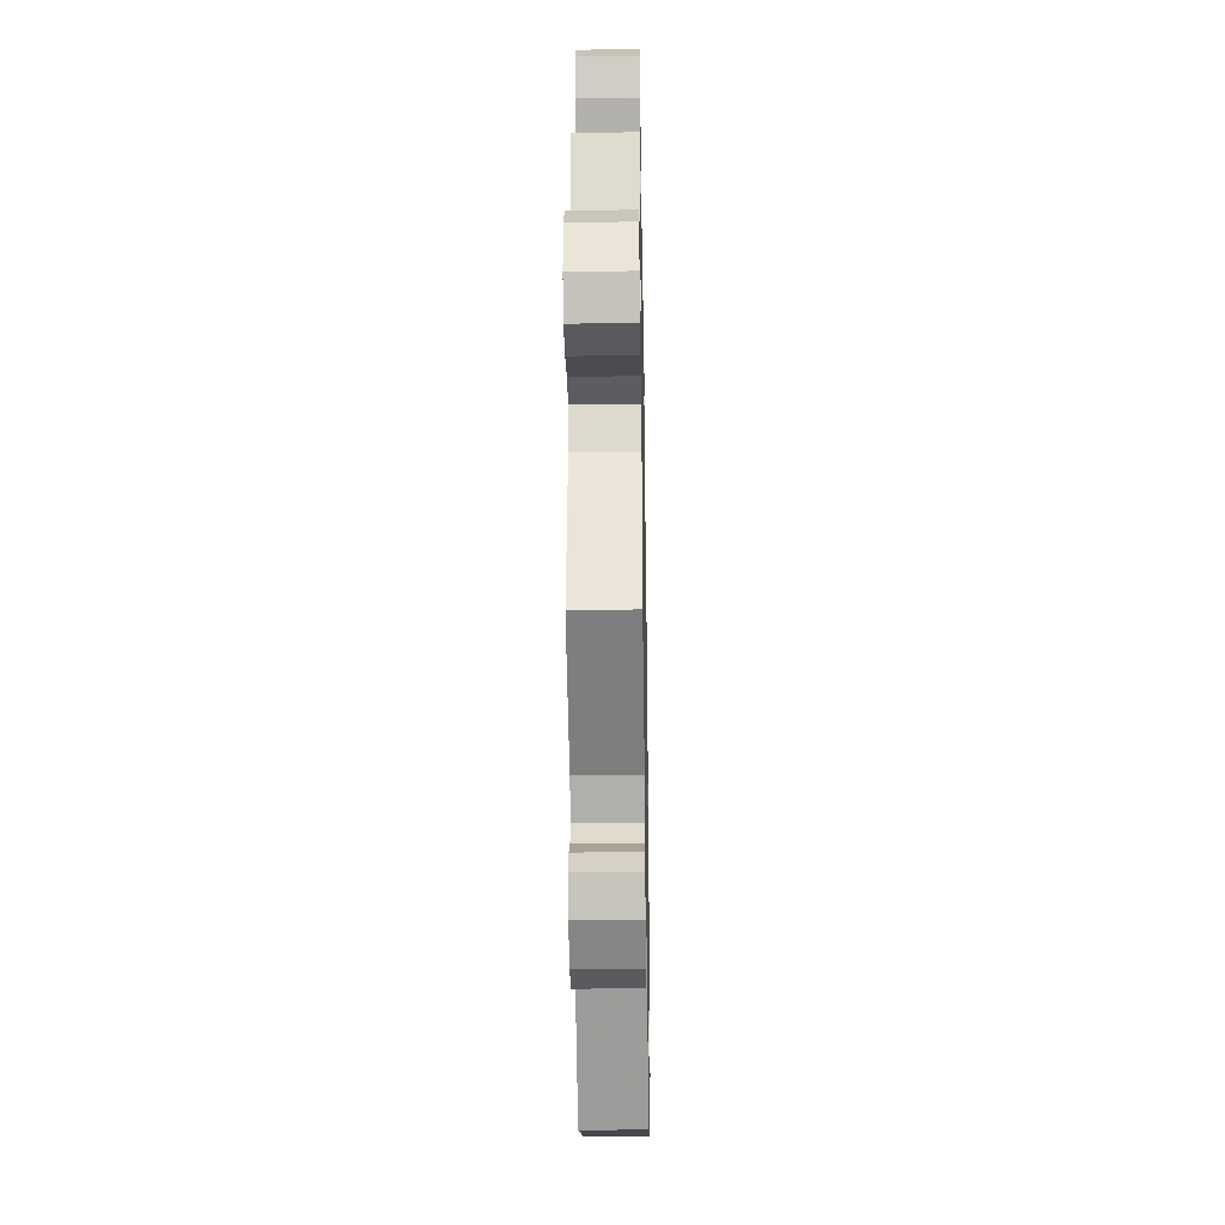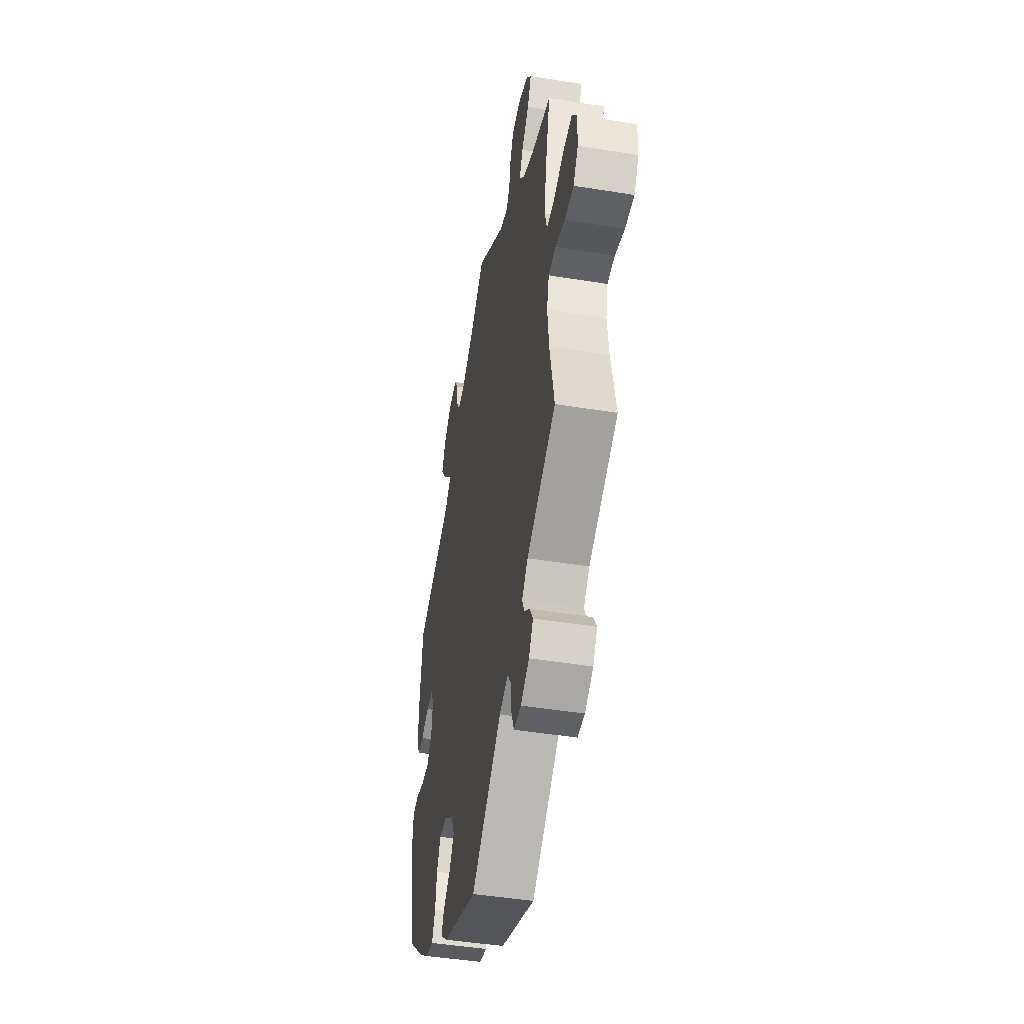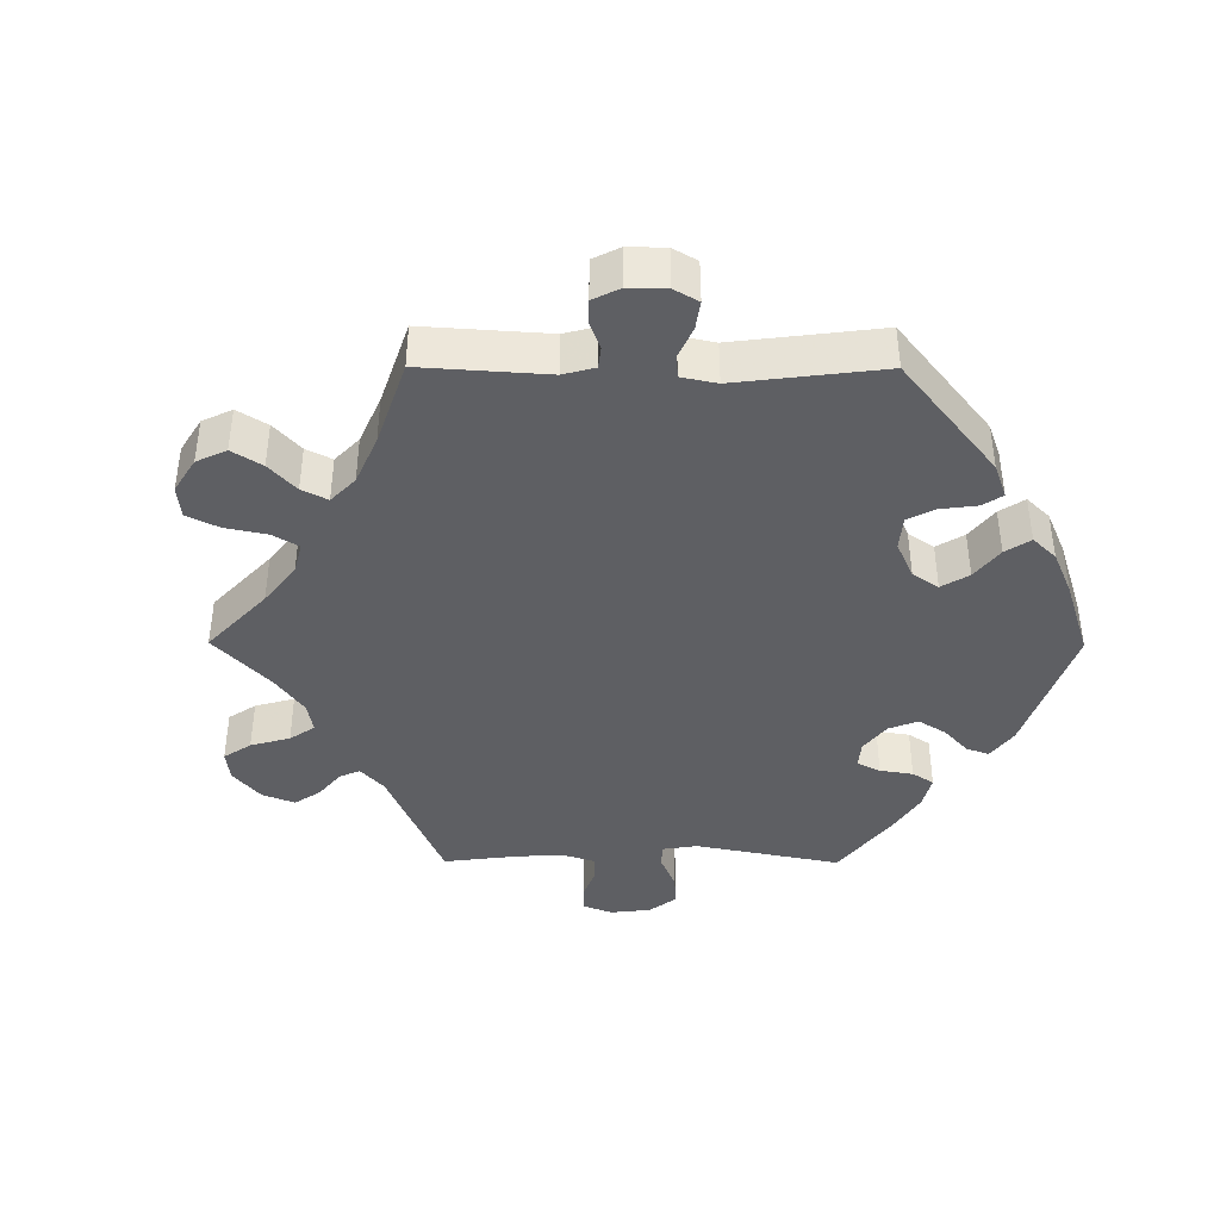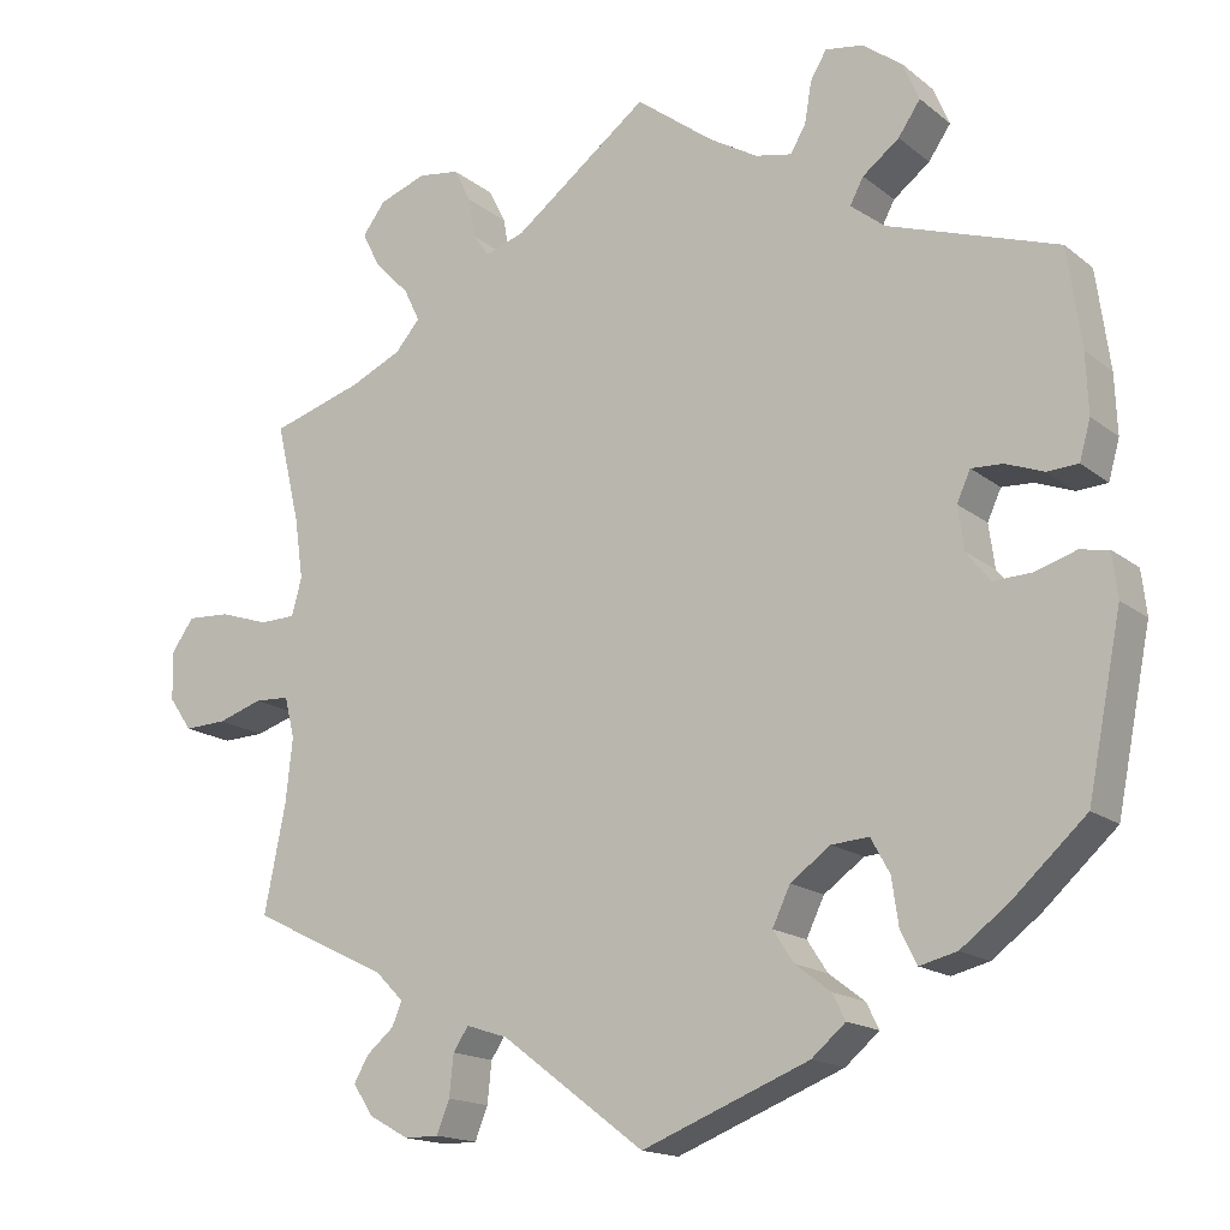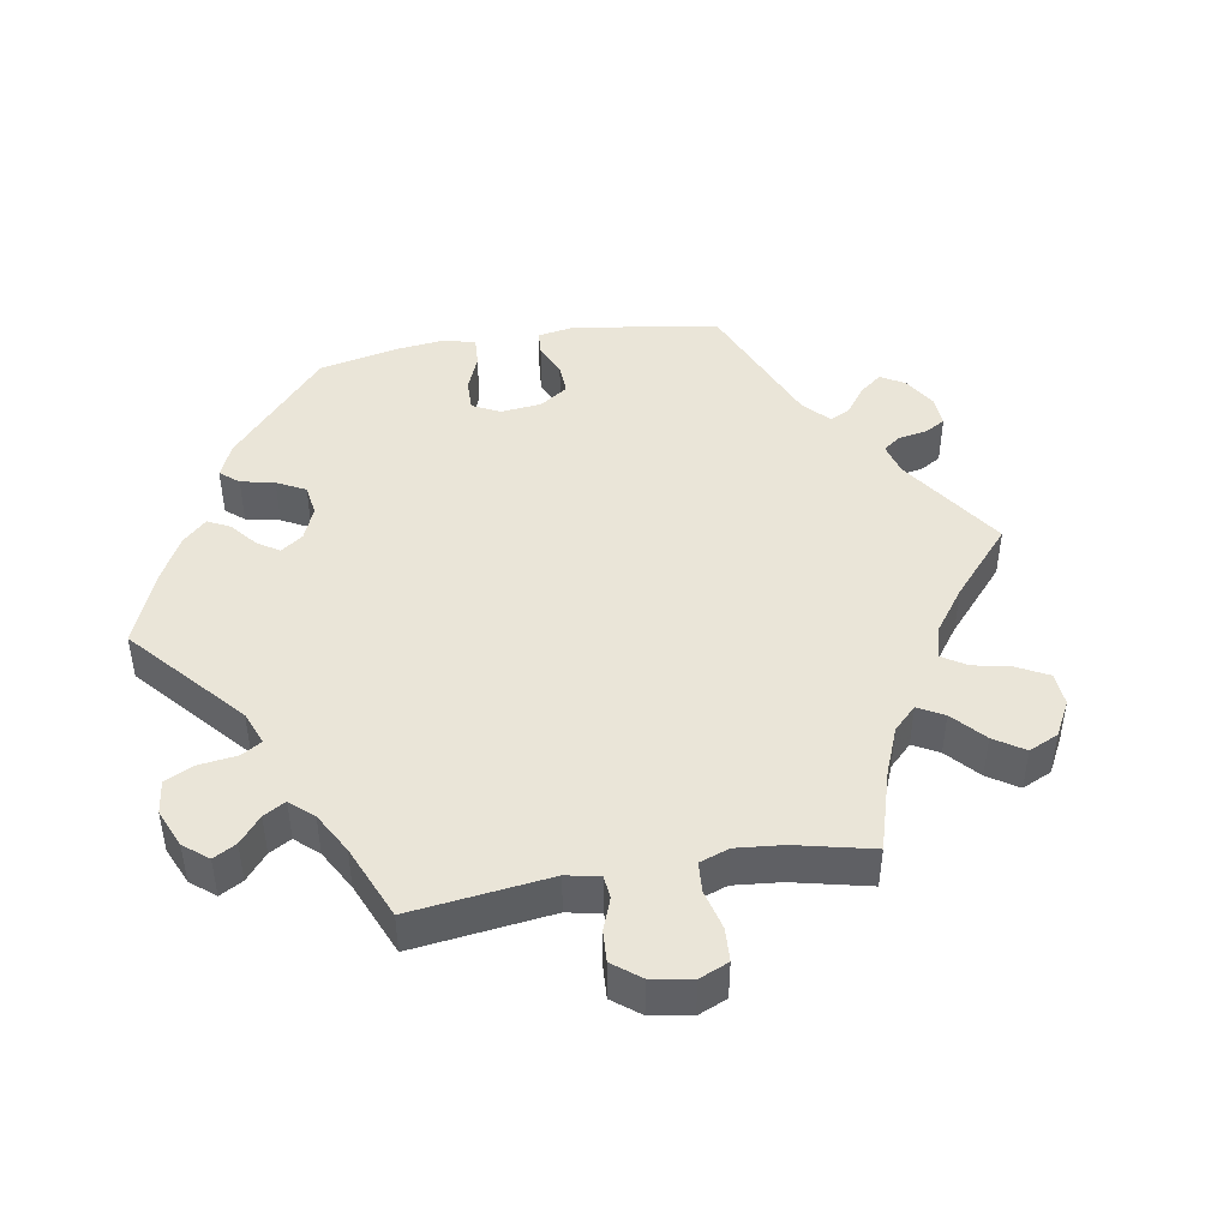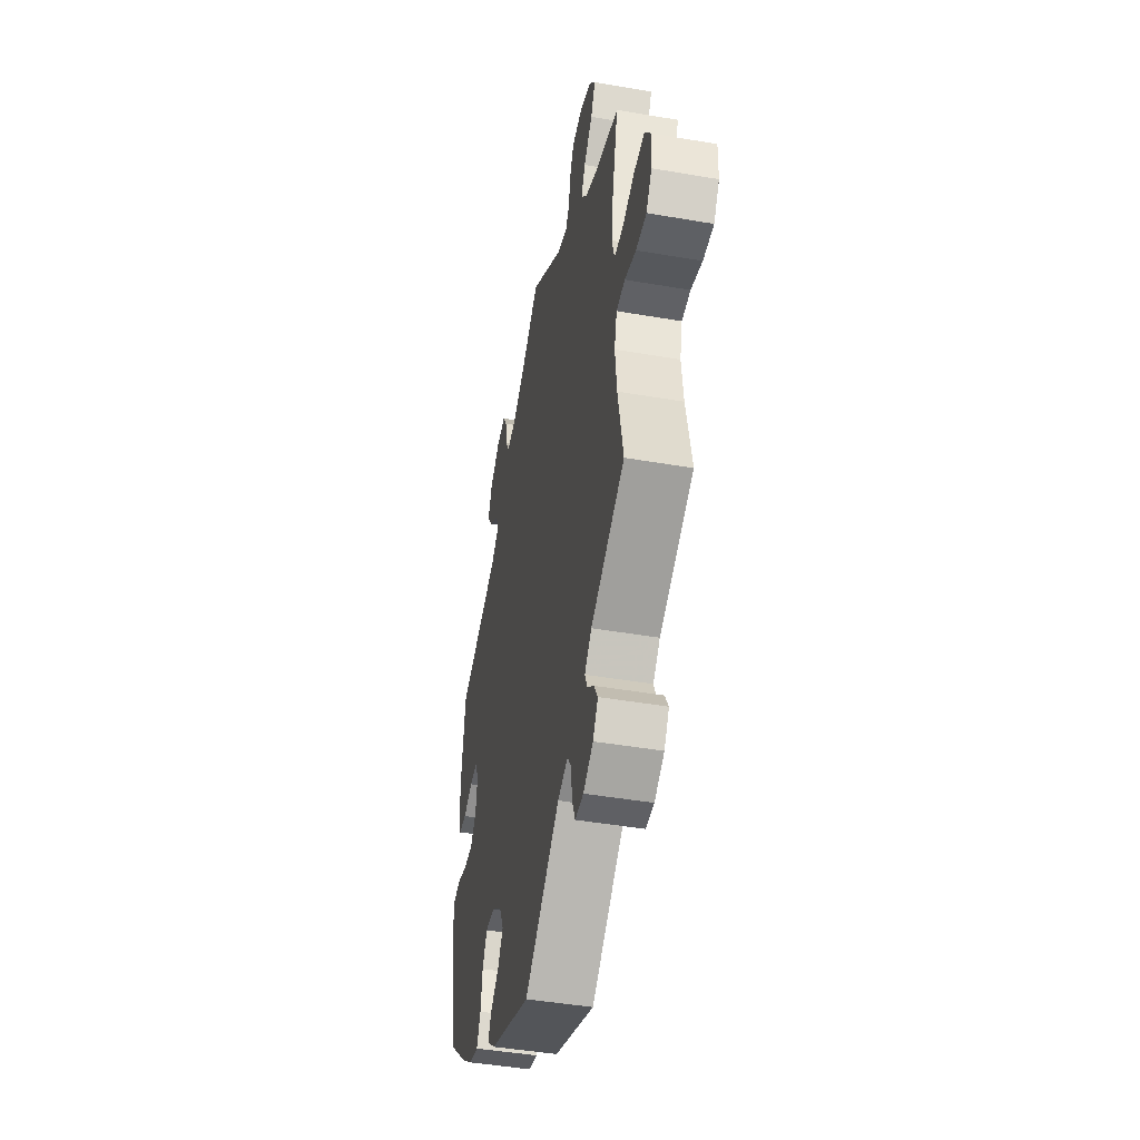
<metadata>
{"format":"obj","ext":"obj","renderer":"f3d","projection":"perspective","resolution":1024,"background":"white","views":[{"elev":-33.3,"azim":91.0,"up":"+Z"},{"elev":-45.9,"azim":79.5,"up":"+Z"},{"elev":-40.8,"azim":149.7,"up":"+Y"},{"elev":-16.2,"azim":-147.2,"up":"+Z"},{"elev":45.1,"azim":20.3,"up":"+Y"},{"elev":-45.1,"azim":78.7,"up":"+Z"}]}
</metadata>
<code>
v -0.195 0.07 -0.501
v -0.235 0.07 -0.467
v -0.22 0.07 -0.437
v -0.178 0.07 -0.405
v -0.154 0.07 -0.368
v -0.175 0.07 -0.324
v -0.222 0.07 -0.29
v -0.266 0.07 -0.287
v -0.288 0.07 -0.327
v -0.296 0.07 -0.382
v -0.315 0.07 -0.42
v -0.359 0.07 -0.409
v -0.414 0.07 -0.368
v -0.501 0.07 -0.289
v -0.541 0.07 -0.088
v -0.535 0.07 -0.036
v -0.501 0.07 -0.03
v -0.454 0.07 -0.045
v -0.408 0.07 -0.047
v -0.38 0.07 -0.012
v -0.373 0.07 0.039
v -0.389 0.07 0.074
v -0.426 0.07 0.072
v -0.471 0.07 0.055
v -0.507 0.07 0.057
v -0.52 0.07 0.103
v -0.517 0.07 0.173
v -0.501 0.07 0.289
v -0.301 0.07 0.357
v -0.261 0.07 0.389
v -0.277 0.07 0.419
v -0.32 0.07 0.452
v -0.346 0.07 0.49
v -0.327 0.07 0.535
v -0.28 0.07 0.57
v -0.236 0.07 0.577
v -0.217 0.07 0.545
v -0.209 0.07 0.497
v -0.191 0.07 0.466
v -0.148 0.07 0.475
v -0.091 0.07 0.509
v 0 0.07 0.578
v 0.159 0.07 0.457
v 0.205 0.07 0.442
v 0.224 0.07 0.468
v 0.232 0.07 0.516
v 0.252 0.07 0.556
v 0.301 0.07 0.563
v 0.356 0.07 0.543
v 0.383 0.07 0.507
v 0.362 0.07 0.465
v 0.321 0.07 0.423
v 0.302 0.07 0.384
v 0.331 0.07 0.35
v 0.392 0.07 0.322
v 0.5 0.07 0.289
v 0.472 0.07 0.171
v 0.462 0.07 0.1
v 0.474 0.07 0.056
v 0.516 0.07 0.055
v 0.574 0.07 0.074
v 0.625 0.07 0.077
v 0.652 0.07 0.039
v 0.65 0.07 -0.018
v 0.623 0.07 -0.057
v 0.573 0.07 -0.055
v 0.52 0.07 -0.038
v 0.479 0.07 -0.04
v 0.467 0.07 -0.088
v 0.475 0.07 -0.163
v 0.5 0.07 -0.289
v 0.339 0.07 -0.368
v 0.306 0.07 -0.401
v 0.318 0.07 -0.429
v 0.35 0.07 -0.456
v 0.367 0.07 -0.486
v 0.343 0.07 -0.522
v 0.296 0.07 -0.548
v 0.256 0.07 -0.548
v 0.241 0.07 -0.51
v 0.236 0.07 -0.462
v 0.218 0.07 -0.435
v 0.169 0.07 -0.451
v 0.001 0.07 -0.578
v -0.195 0 -0.501
v -0.235 0 -0.467
v -0.22 0 -0.437
v -0.178 0 -0.405
v -0.154 0 -0.368
v -0.175 0 -0.324
v -0.222 0 -0.29
v -0.266 0 -0.287
v -0.288 0 -0.327
v -0.296 0 -0.382
v -0.315 0 -0.42
v -0.359 0 -0.409
v -0.414 0 -0.368
v -0.501 0 -0.289
v -0.541 0 -0.088
v -0.535 0 -0.036
v -0.501 0 -0.03
v -0.454 0 -0.045
v -0.408 0 -0.047
v -0.38 0 -0.012
v -0.373 0 0.039
v -0.389 0 0.074
v -0.426 0 0.072
v -0.471 0 0.055
v -0.507 0 0.057
v -0.52 0 0.103
v -0.517 0 0.173
v -0.501 0 0.289
v -0.301 0 0.357
v -0.261 0 0.389
v -0.277 0 0.419
v -0.32 0 0.452
v -0.346 0 0.49
v -0.327 0 0.535
v -0.28 0 0.57
v -0.236 0 0.577
v -0.217 0 0.545
v -0.209 0 0.497
v -0.191 0 0.466
v -0.148 0 0.475
v -0.091 0 0.509
v 0 0 0.578
v 0.159 0 0.457
v 0.205 0 0.442
v 0.224 0 0.468
v 0.232 0 0.516
v 0.252 0 0.556
v 0.301 0 0.563
v 0.356 0 0.543
v 0.383 0 0.507
v 0.362 0 0.465
v 0.321 0 0.423
v 0.302 0 0.384
v 0.331 0 0.35
v 0.392 0 0.322
v 0.5 0 0.289
v 0.472 0 0.171
v 0.462 0 0.1
v 0.474 0 0.056
v 0.516 0 0.055
v 0.574 0 0.074
v 0.625 0 0.077
v 0.652 0 0.039
v 0.65 0 -0.018
v 0.623 0 -0.057
v 0.573 0 -0.055
v 0.52 0 -0.038
v 0.479 0 -0.04
v 0.467 0 -0.088
v 0.475 0 -0.163
v 0.5 0 -0.289
v 0.339 0 -0.368
v 0.306 0 -0.401
v 0.318 0 -0.429
v 0.35 0 -0.456
v 0.367 0 -0.486
v 0.343 0 -0.522
v 0.296 0 -0.548
v 0.256 0 -0.548
v 0.241 0 -0.51
v 0.236 0 -0.462
v 0.218 0 -0.435
v 0.169 0 -0.451
v 0.001 0 -0.578
f 83 84 1 2
f 82 83 2 3
f 78 79 80 81
f 78 81 82
f 77 78 82
f 74 75 76 77
f 73 74 77 82
f 72 73 82 3
f 70 71 72 3
f 64 65 66 67
f 64 67 68
f 63 64 68
f 60 61 62 63
f 59 60 63 68
f 58 59 68 69
f 55 56 57
f 54 55 57 58
f 53 54 58 69
f 49 50 51 52
f 49 52 53
f 48 49 53
f 45 46 47 48
f 44 45 48 53
f 43 44 53 69
f 41 42 43 69
f 35 36 37 38
f 35 38 39
f 34 35 39
f 31 32 33 34
f 30 31 34 39
f 26 27 28 29
f 26 29 30
f 23 24 25 26
f 22 23 26 30
f 21 22 30 39
f 15 16 17 18
f 15 18 19
f 14 15 19
f 13 14 19 20
f 9 10 11 12
f 8 9 12 13
f 69 70 3 4
f 40 41 69
f 8 13 20 21
f 7 8 21 39
f 6 7 39 40
f 69 4 5
f 5 6 40 69
f 86 85 168 167
f 87 86 167 166
f 165 164 163 162
f 166 165 162
f 166 162 161
f 161 160 159 158
f 166 161 158 157
f 87 166 157 156
f 87 156 155 154
f 151 150 149 148
f 152 151 148
f 152 148 147
f 147 146 145 144
f 152 147 144 143
f 153 152 143 142
f 141 140 139
f 142 141 139 138
f 153 142 138 137
f 136 135 134 133
f 137 136 133
f 137 133 132
f 132 131 130 129
f 137 132 129 128
f 153 137 128 127
f 153 127 126 125
f 122 121 120 119
f 123 122 119
f 123 119 118
f 118 117 116 115
f 123 118 115 114
f 113 112 111 110
f 114 113 110
f 110 109 108 107
f 114 110 107 106
f 123 114 106 105
f 102 101 100 99
f 103 102 99
f 103 99 98
f 104 103 98 97
f 96 95 94 93
f 97 96 93 92
f 88 87 154 153
f 153 125 124
f 105 104 97 92
f 123 105 92 91
f 124 123 91 90
f 89 88 153
f 153 124 90 89
f 1 85 86 2
f 2 86 87 3
f 3 87 88 4
f 4 88 89 5
f 5 89 90 6
f 6 90 91 7
f 7 91 92 8
f 8 92 93 9
f 9 93 94 10
f 10 94 95 11
f 11 95 96 12
f 12 96 97 13
f 13 97 98 14
f 14 98 99 15
f 15 99 100 16
f 16 100 101 17
f 17 101 102 18
f 18 102 103 19
f 19 103 104 20
f 20 104 105 21
f 21 105 106 22
f 22 106 107 23
f 23 107 108 24
f 24 108 109 25
f 25 109 110 26
f 26 110 111 27
f 27 111 112 28
f 28 112 113 29
f 29 113 114 30
f 30 114 115 31
f 31 115 116 32
f 32 116 117 33
f 33 117 118 34
f 34 118 119 35
f 35 119 120 36
f 36 120 121 37
f 37 121 122 38
f 38 122 123 39
f 39 123 124 40
f 40 124 125 41
f 41 125 126 42
f 42 126 127 43
f 43 127 128 44
f 44 128 129 45
f 45 129 130 46
f 46 130 131 47
f 47 131 132 48
f 48 132 133 49
f 49 133 134 50
f 50 134 135 51
f 51 135 136 52
f 52 136 137 53
f 53 137 138 54
f 54 138 139 55
f 55 139 140 56
f 56 140 141 57
f 57 141 142 58
f 58 142 143 59
f 59 143 144 60
f 60 144 145 61
f 61 145 146 62
f 62 146 147 63
f 63 147 148 64
f 64 148 149 65
f 65 149 150 66
f 66 150 151 67
f 67 151 152 68
f 68 152 153 69
f 69 153 154 70
f 70 154 155 71
f 71 155 156 72
f 72 156 157 73
f 73 157 158 74
f 74 158 159 75
f 75 159 160 76
f 76 160 161 77
f 77 161 162 78
f 78 162 163 79
f 79 163 164 80
f 80 164 165 81
f 81 165 166 82
f 82 166 167 83
f 83 167 168 84
f 84 168 85 1

</code>
